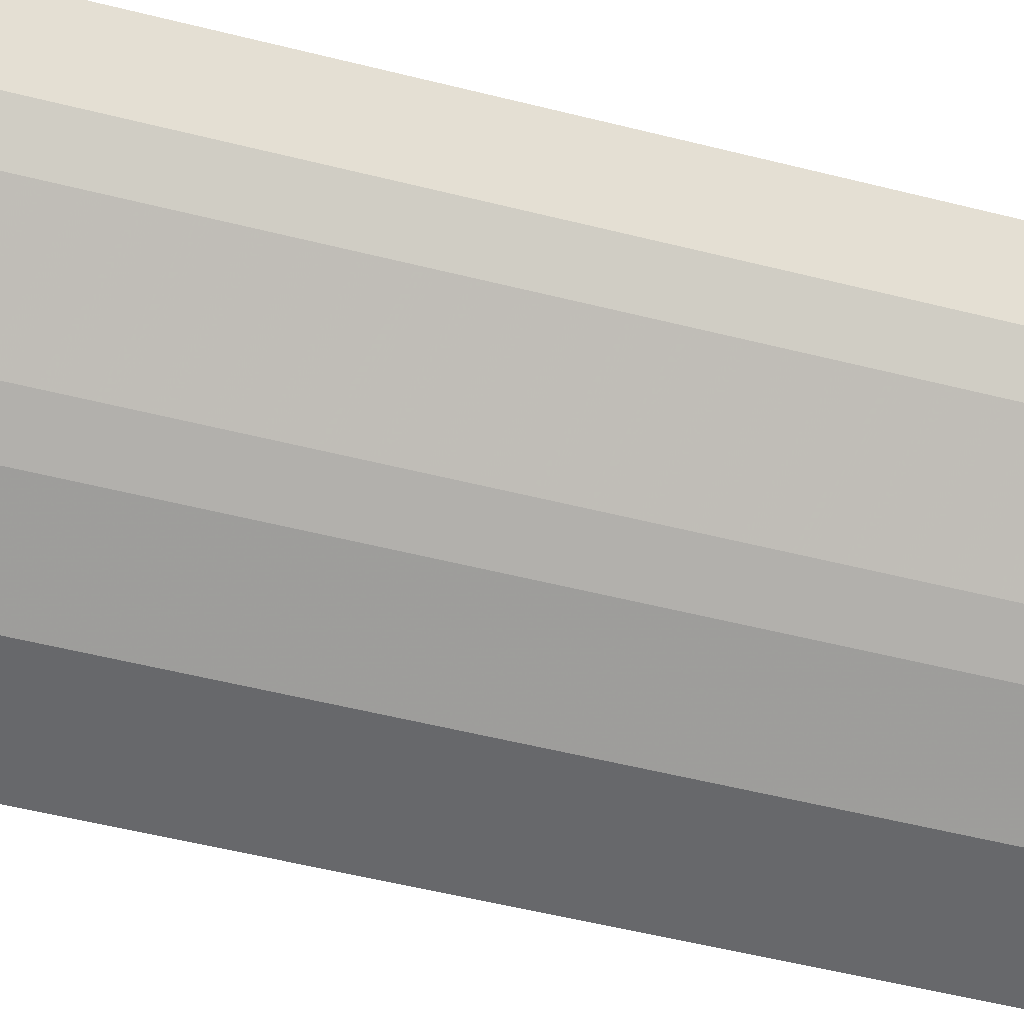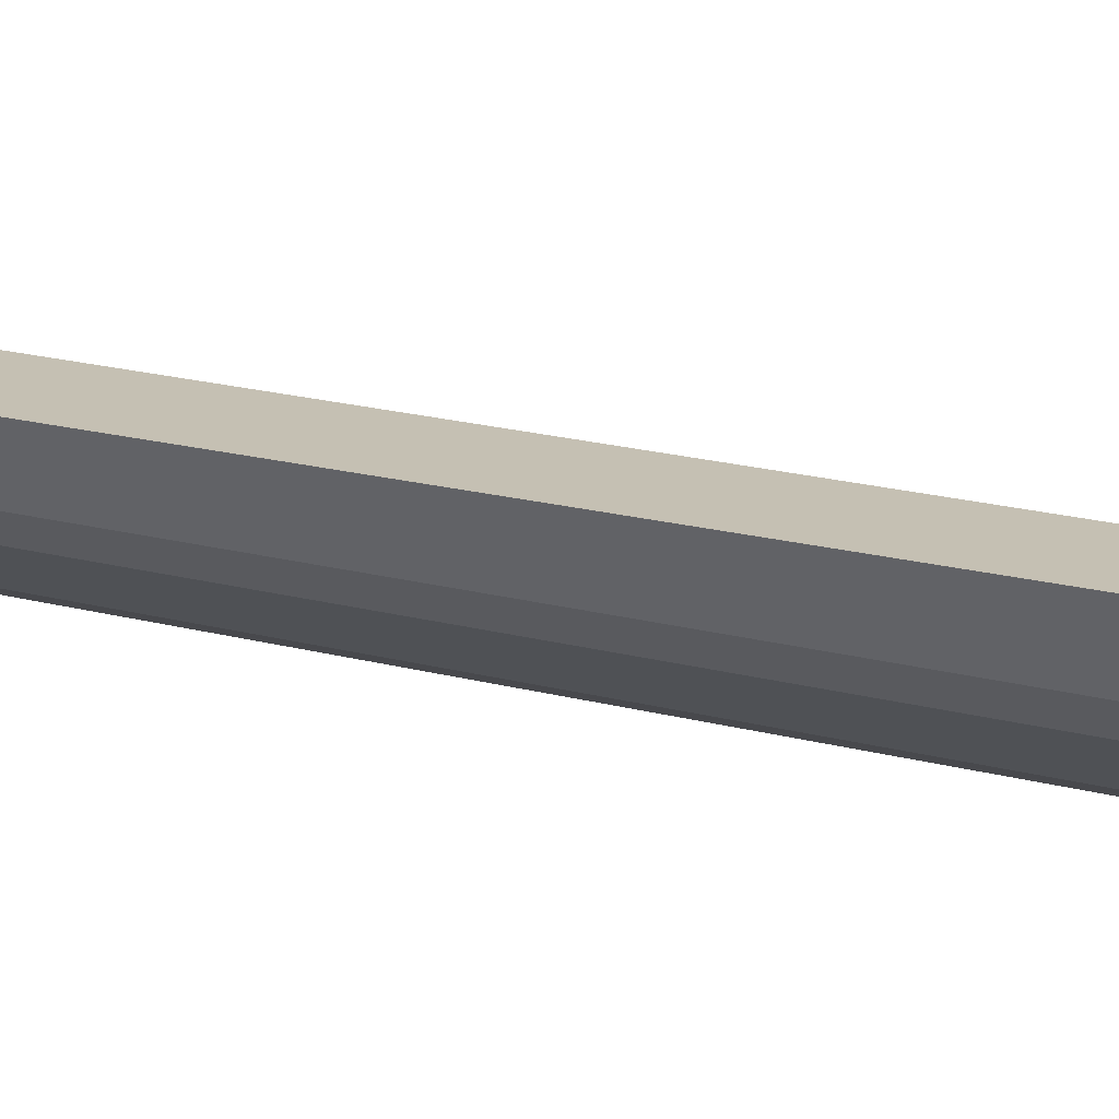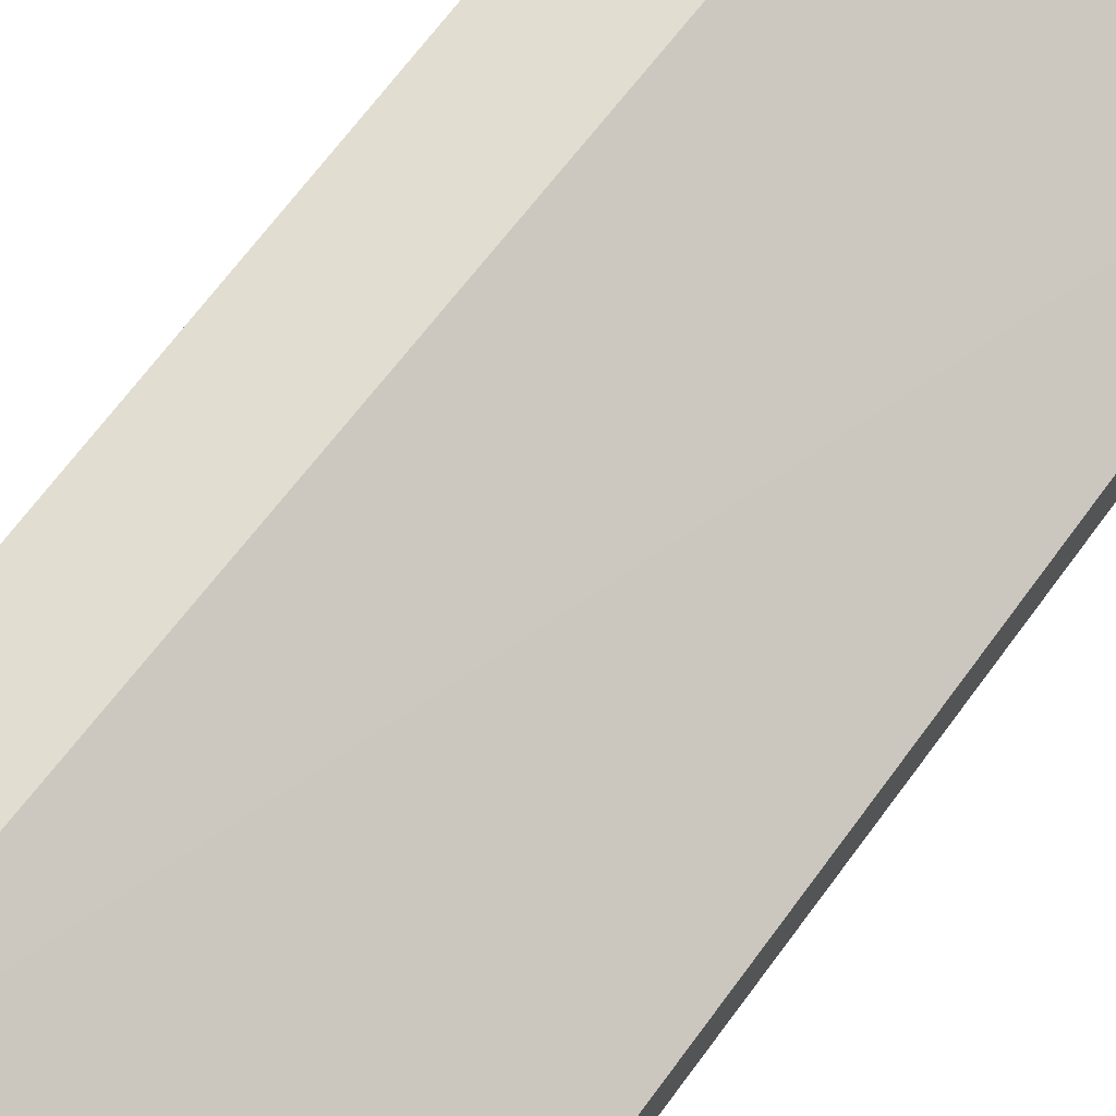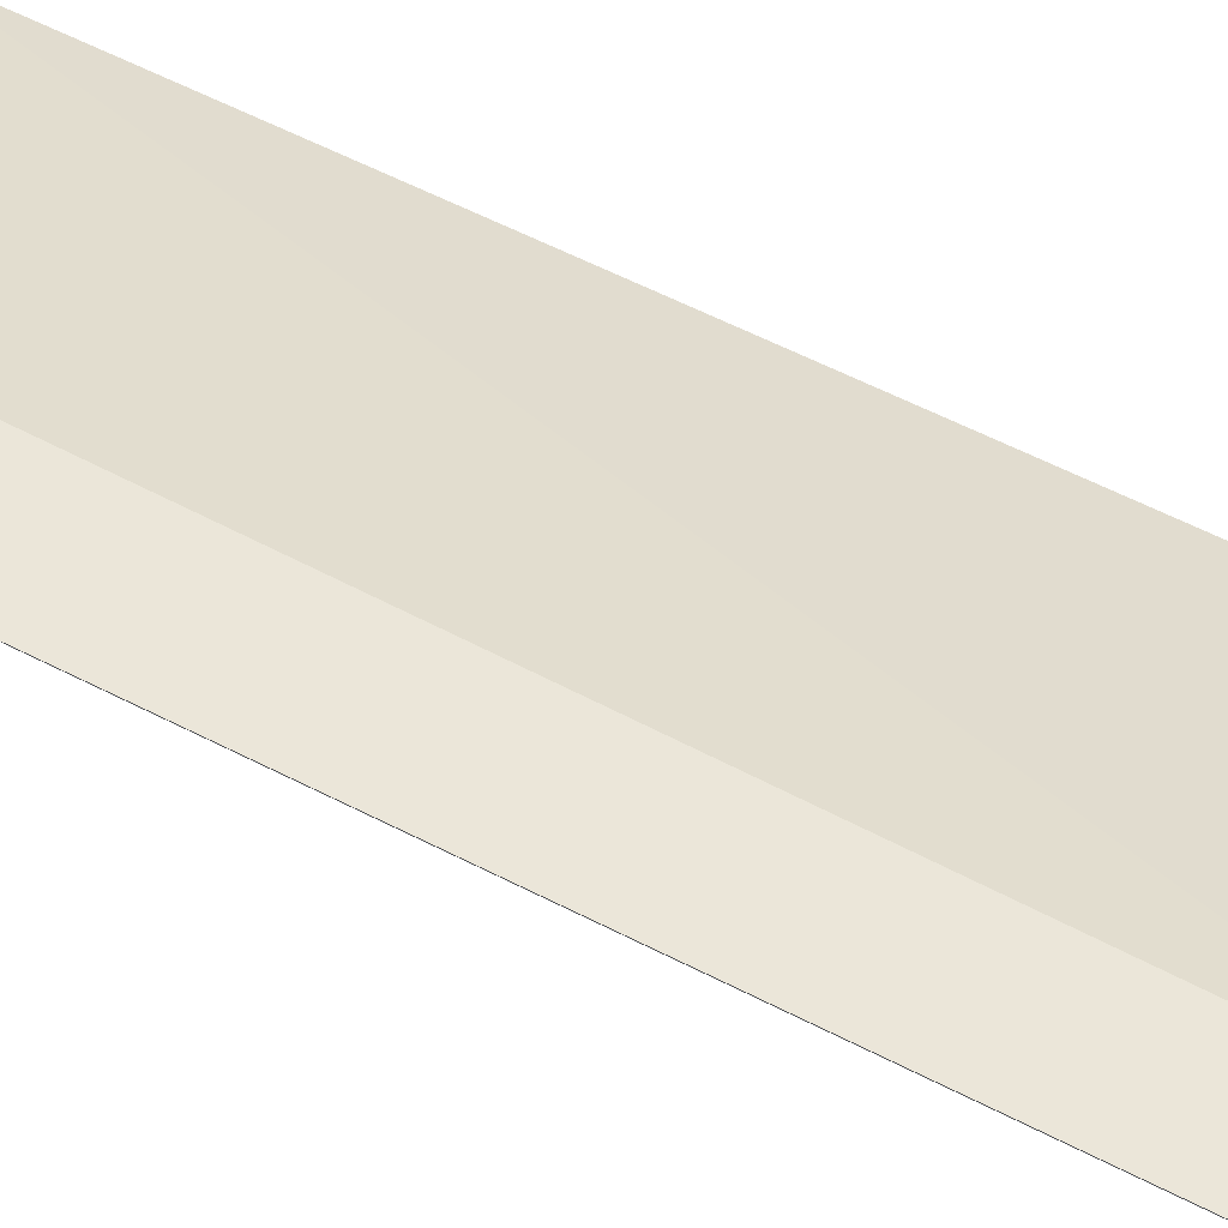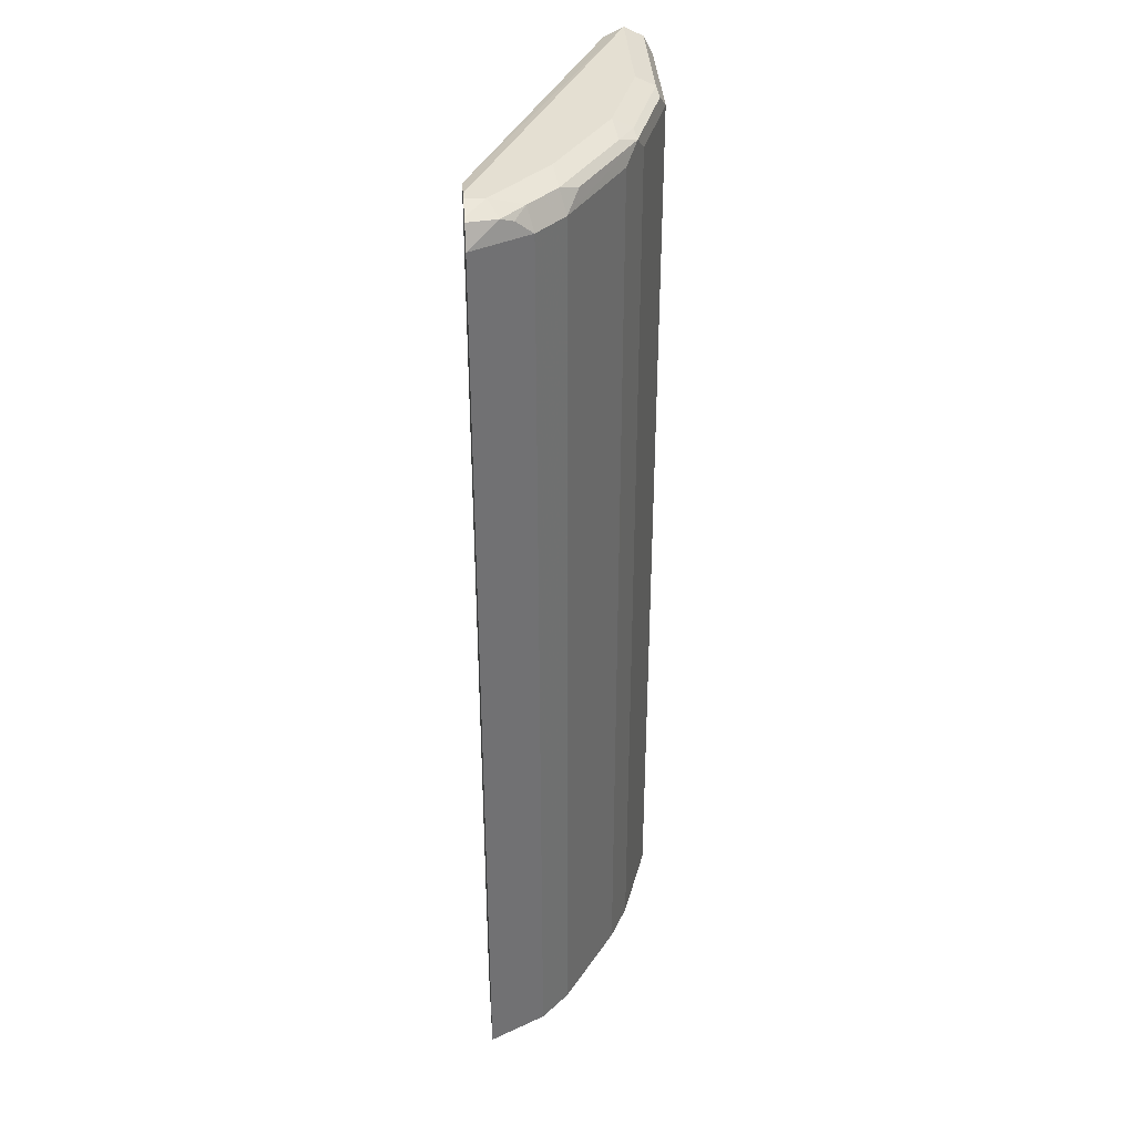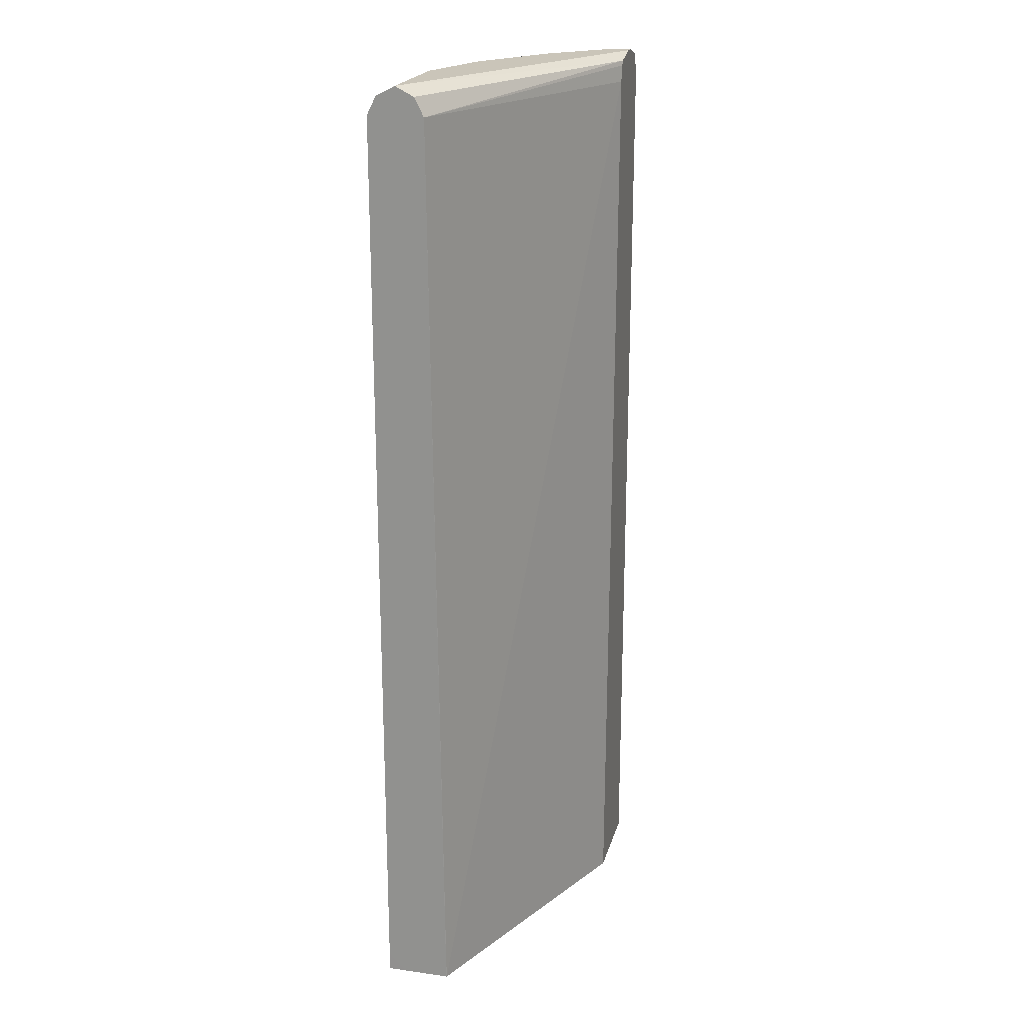
<metadata>
{"format":"obj","ext":"obj","renderer":"f3d","projection":"perspective","resolution":1024,"background":"white","views":[{"elev":-52.5,"azim":74.7,"up":"+Z"},{"elev":18.1,"azim":117.9,"up":"+Z"},{"elev":68.4,"azim":-143.6,"up":"+Z"},{"elev":56.1,"azim":118.5,"up":"+Z"},{"elev":37.2,"azim":86.0,"up":"+Y"},{"elev":20.7,"azim":-75.8,"up":"+Y"}]}
</metadata>
<code>
v -9.007e-05 -0.4095 -0.5385
v -9.007e-05 -0.4095 -0.4799
v -9.007e-05 -0.3859 -0.5612
v -4.429e-05 -0.4095 -0.5612
v -4.429e-05 -0.4095 -0.4788
v -9.007e-05 -0.4092 -0.4794
v -9.007e-05 0.7717 -0.5612
v 0.1403 -0.4095 -0.5612
v 0.3446 -0.4095 -0.3275
v 0.3622 0.7717 -0.3275
v -9.007e-05 0.7717 -0.4911
v -9.007e-05 0.795 -0.5496
v 0.1579 0.7892 -0.5525
v 0.1403 0.7717 -0.5612
v 0.2456 -0.4095 -0.5262
v 0.4677 -0.4095 -0.3275
v 0.3667 0.7921 -0.3275
v 0.3696 0.798 -0.3275
v -9.007e-05 0.795 -0.5028
v -9.007e-05 0.8067 -0.5262
v 1.49e-06 0.8068 -0.5262
v 0.1403 0.795 -0.5496
v 0.2631 0.7892 -0.5174
v 0.2456 0.7717 -0.5262
v 0.2532 -0.4095 -0.5224
v 0.4598 -0.4095 -0.3432
v 0.4677 0.7717 -0.3275
v 0.383 0.801 -0.3275
v -9.007e-05 0.8067 -0.526
v 0.4091 0.8068 -0.3275
v 0.1403 0.8068 -0.5262
v 0.2456 0.795 -0.5145
v 0.2806 0.798 -0.4955
v 0.3858 0.798 -0.4253
v 0.3683 0.7892 -0.4472
v 0.3976 0.7717 -0.4327
v 0.2923 0.7717 -0.5028
v 0.2923 -0.4095 -0.5028
v 0.4326 -0.4095 -0.3976
v 0.4326 0.7717 -0.3976
v 0.4443 0.795 -0.3625
v 0.454 0.7975 -0.3275
v 0.4209 0.8068 -0.3275
v 0.2456 0.8068 -0.4911
v 0.3508 0.8068 -0.421
v 0.4209 0.798 -0.3903
v 0.3976 -0.4095 -0.4327
v 0.4384 0.7892 -0.3771
v 0.4209 0.8068 -0.3508
v 0.4475 0.8002 -0.3275
f 23 34 35
f 21 43 49
f 23 33 34
f 23 32 33
f 22 44 32
f 22 31 44
f 21 44 31
f 21 45 44
f 21 49 45
f 16 26 27
f 21 28 30
f 20 29 21
f 19 21 29
f 18 21 19
f 18 28 21
f 15 23 25
f 15 24 23
f 13 24 14
f 13 23 24
f 23 35 36
f 21 30 43
f 23 36 37
f 36 40 39
f 23 38 25
f 42 49 50
f 41 48 46
f 41 49 42
f 41 46 49
f 40 48 41
f 40 46 48
f 36 38 37
f 36 47 38
f 36 39 47
f 13 32 23
f 36 46 40
f 34 36 35
f 34 46 36
f 34 45 46
f 33 45 34
f 33 44 45
f 32 44 33
f 27 41 42
f 27 40 41
f 26 40 27
f 26 39 40
f 23 37 38
f 13 22 32
f 9 42 50
f 12 31 22
f 1 9 5
f 1 16 9
f 1 26 16
f 1 39 26
f 1 47 39
f 1 38 47
f 1 25 38
f 1 15 25
f 1 8 15
f 1 5 2
f 1 4 8
f 1 7 3
f 1 12 7
f 1 20 12
f 1 29 20
f 1 19 29
f 1 11 19
f 1 6 11
f 1 2 6
f 43 50 49
f 1 3 4
f 2 5 6
f 3 7 14
f 3 14 8
f 12 21 31
f 12 20 21
f 11 18 19
f 11 17 18
f 10 17 11
f 9 17 10
f 9 18 17
f 9 28 18
f 9 30 28
f 9 43 30
f 9 50 43
f 9 27 42
f 9 16 27
f 8 24 15
f 8 14 24
f 7 13 14
f 7 12 13
f 5 11 6
f 5 10 11
f 5 9 10
f 3 8 4
f 12 22 13
f 45 49 46

</code>
